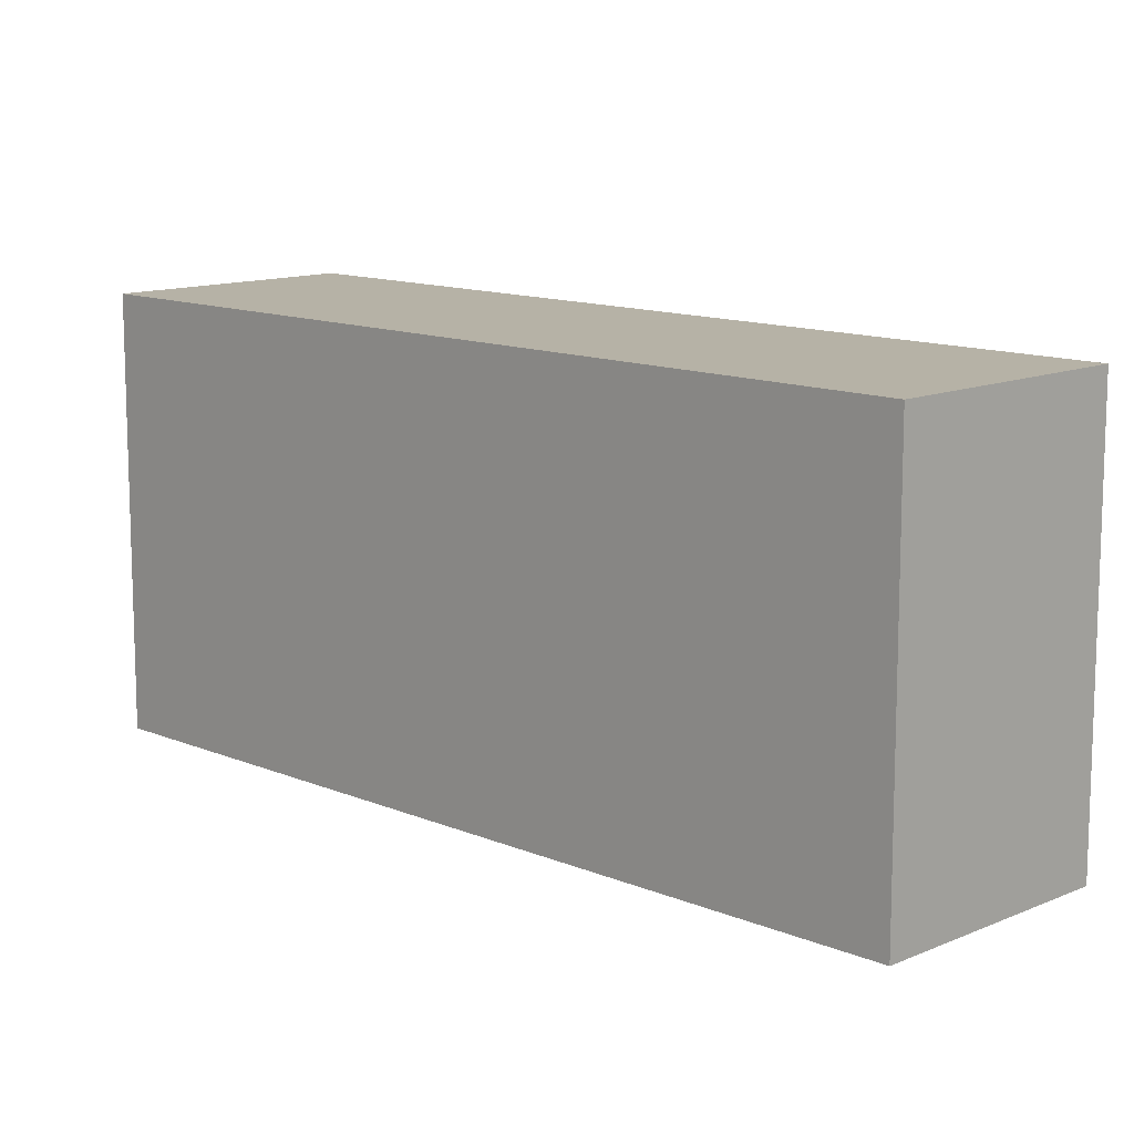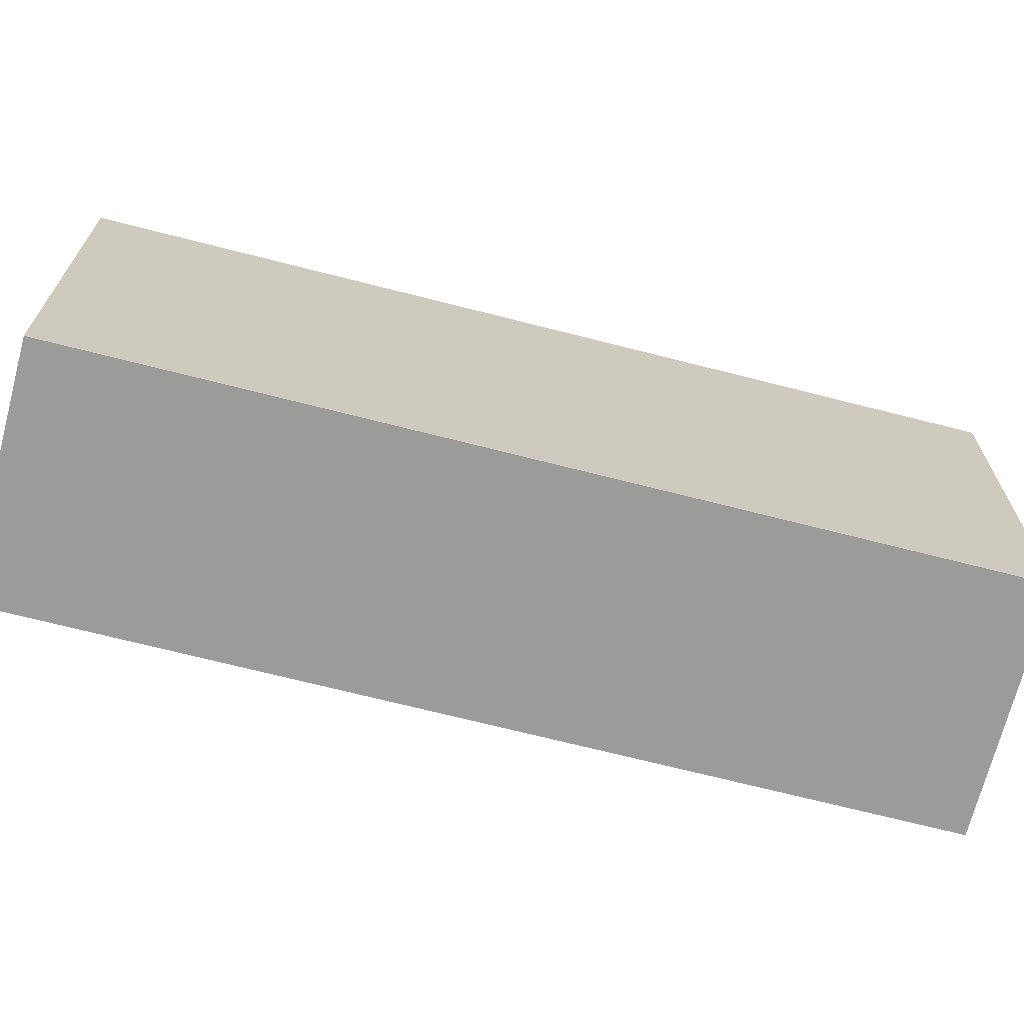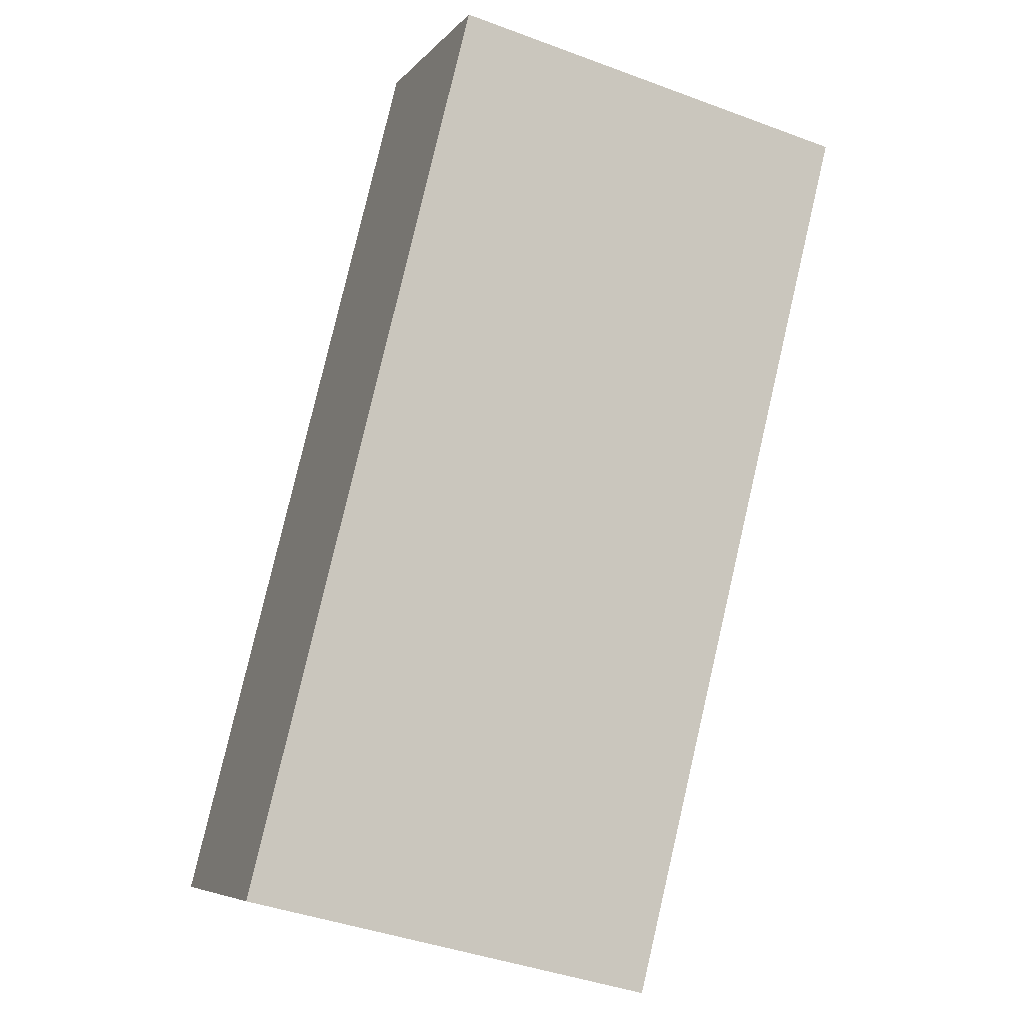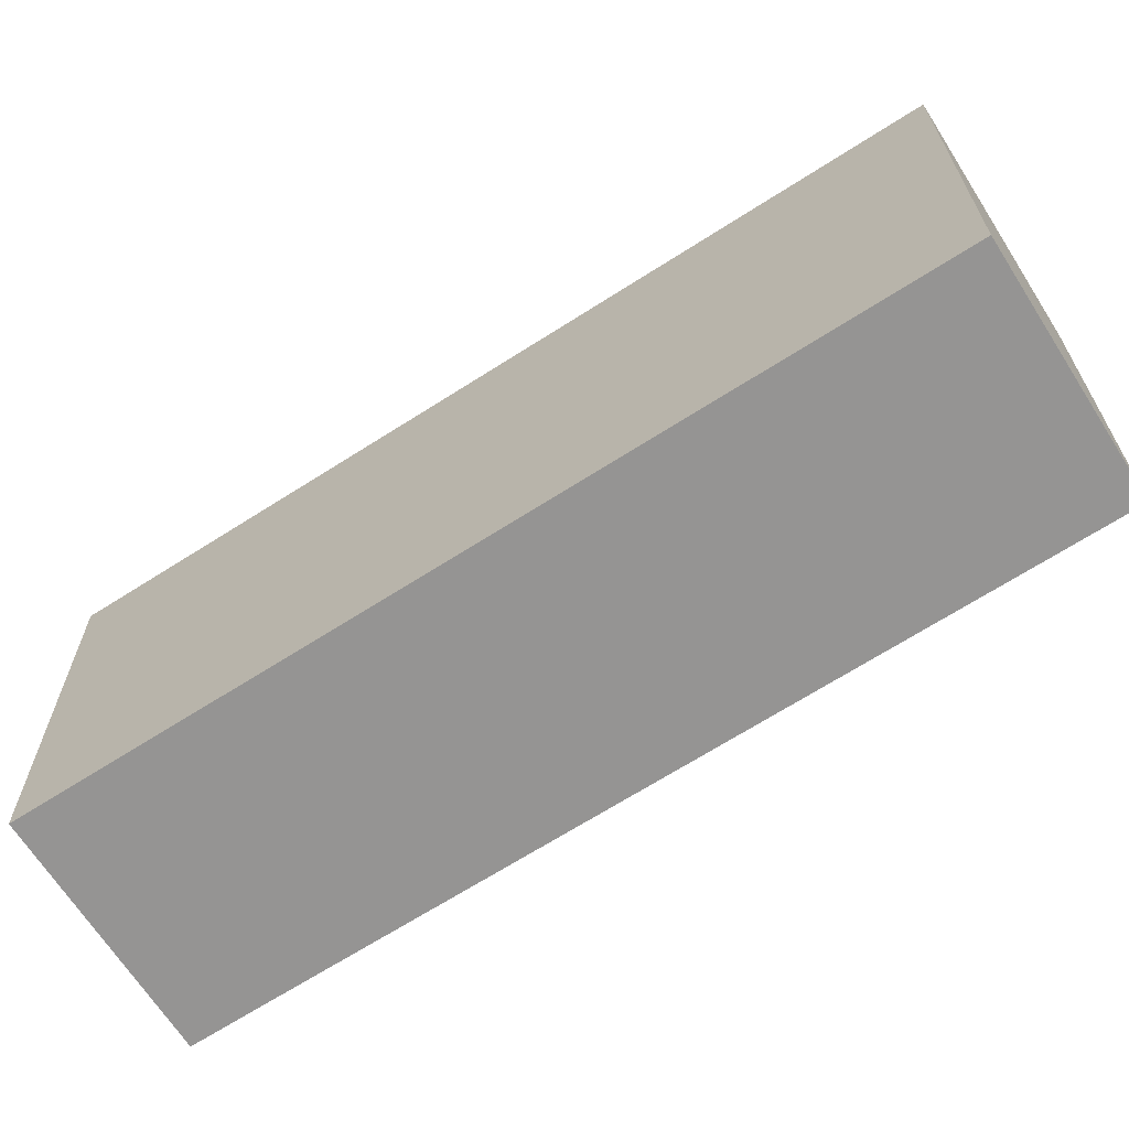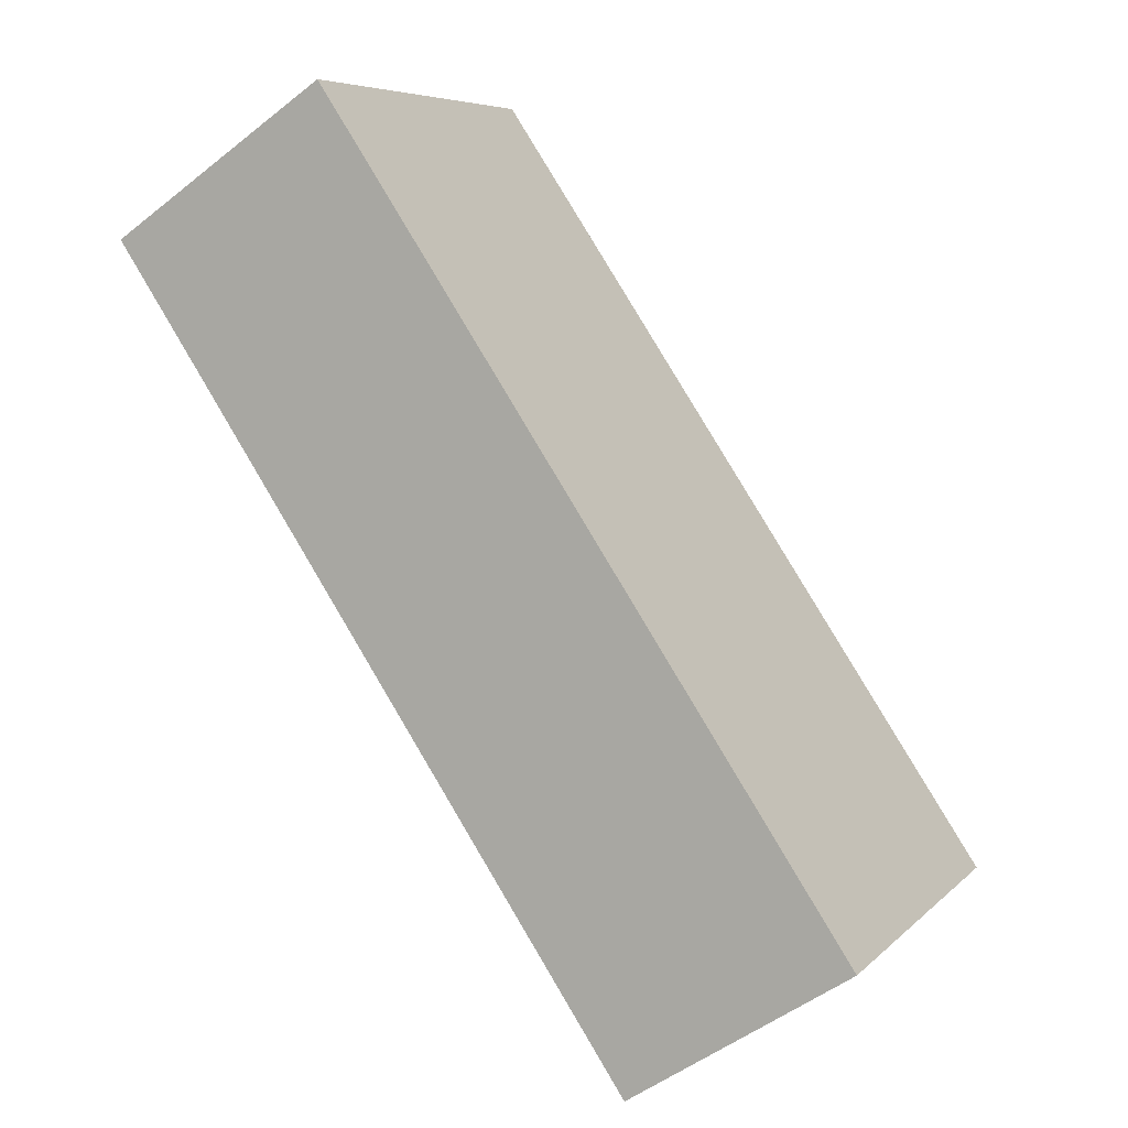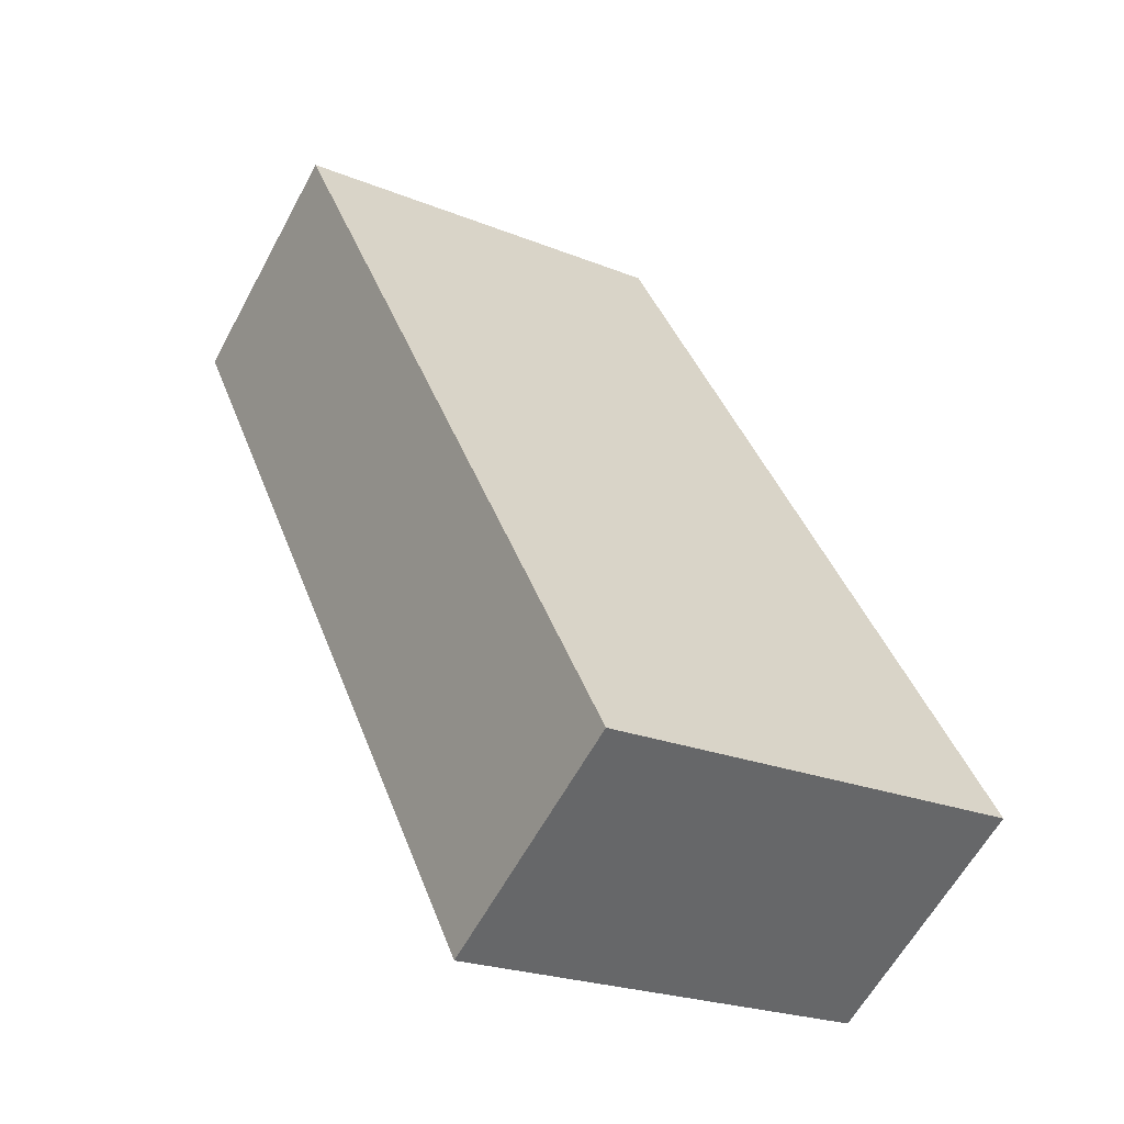
<metadata>
{"format":"obj","ext":"obj","renderer":"f3d","projection":"perspective","resolution":1024,"background":"white","views":[{"elev":12.2,"azim":101.2,"up":"+Y"},{"elev":-69.6,"azim":-138.1,"up":"+Y"},{"elev":-42.0,"azim":-114.1,"up":"+Z"},{"elev":-67.2,"azim":89.0,"up":"+Y"},{"elev":6.6,"azim":23.3,"up":"+Z"},{"elev":-22.8,"azim":55.2,"up":"+Z"}]}
</metadata>
<code>
v  3.801 2.513 -4.078
v  2.155 2.513 -0.49
v  4.323 2.513 -3.735
v  3.053 2.513 -4.569
v  0.328 2.513 -0.49
v  1.264 2.513 0.844
v  0.023 2.513 0.015
v  0 2.513 1.539e-16
v  0.78 2.513 0.521
v  0 0 0
v  0.023 -9.185e-19 0.015
v  0.78 -3.19e-17 0.521
v  1.264 -5.168e-17 0.844
v  2.155 3e-17 -0.49
v  4.323 2.287e-16 -3.735
v  3.053 2.798e-16 -4.569
v  3.801 2.497e-16 -4.078
v  0.328 3e-17 -0.49
g defaultobject
f 1 2 3
f 2 1 4
f 2 4 5
f 2 5 6
f 6 5 7
f 7 5 8
f 6 7 9
f 10 7 8
f 7 10 9
f 9 10 6
f 6 10 11
f 6 11 12
f 6 12 13
f 13 2 6
f 2 13 3
f 3 13 14
f 3 14 15
f 15 1 3
f 1 15 4
f 4 15 16
f 16 15 17
f 5 10 8
f 10 5 4
f 10 4 18
f 18 4 16
f 14 17 15
f 17 14 16
f 16 14 18
f 18 14 13
f 18 13 12
f 18 12 11
f 18 11 10

</code>
